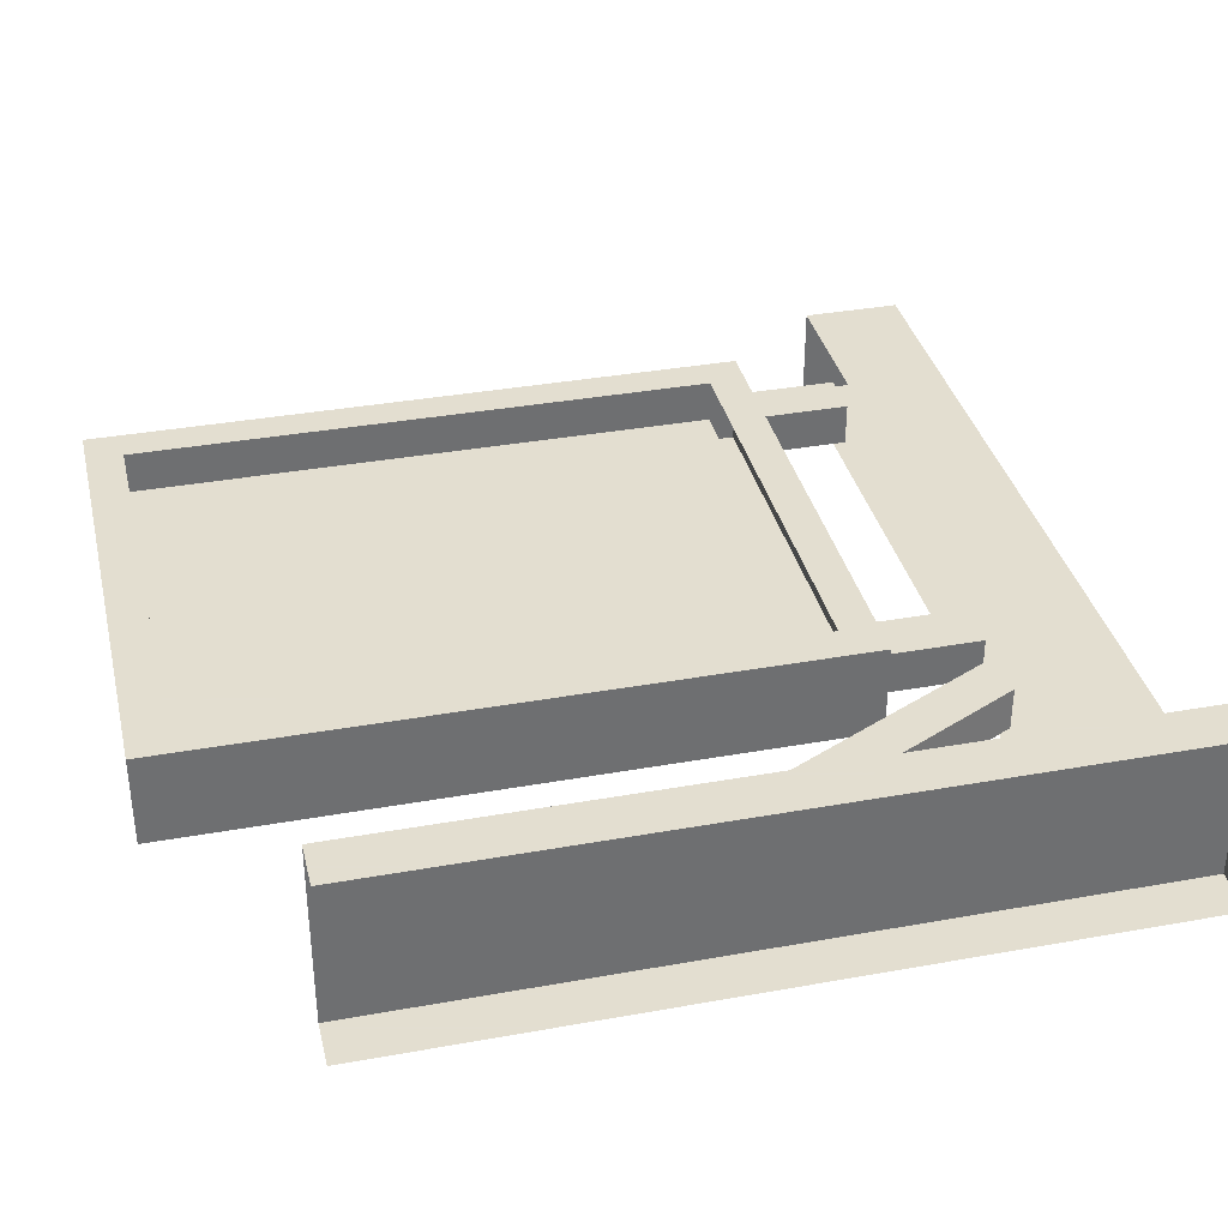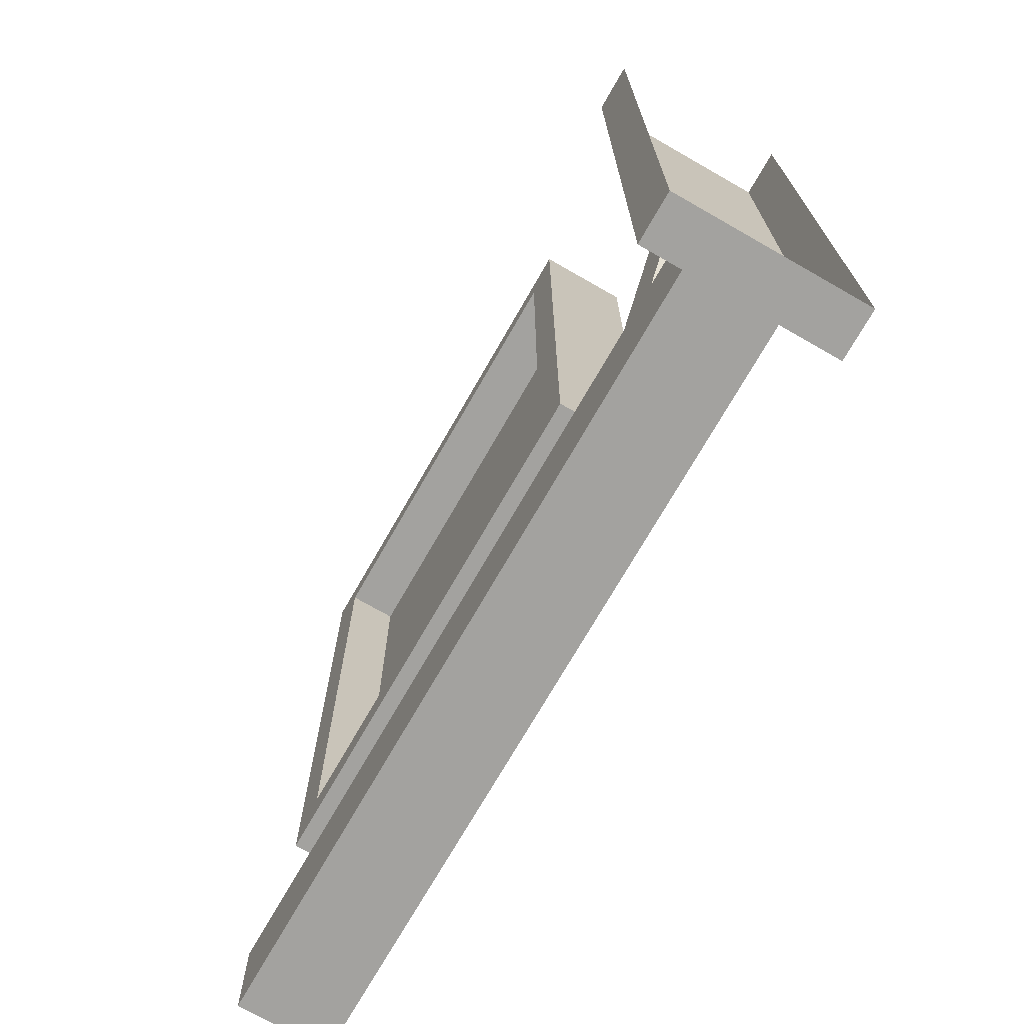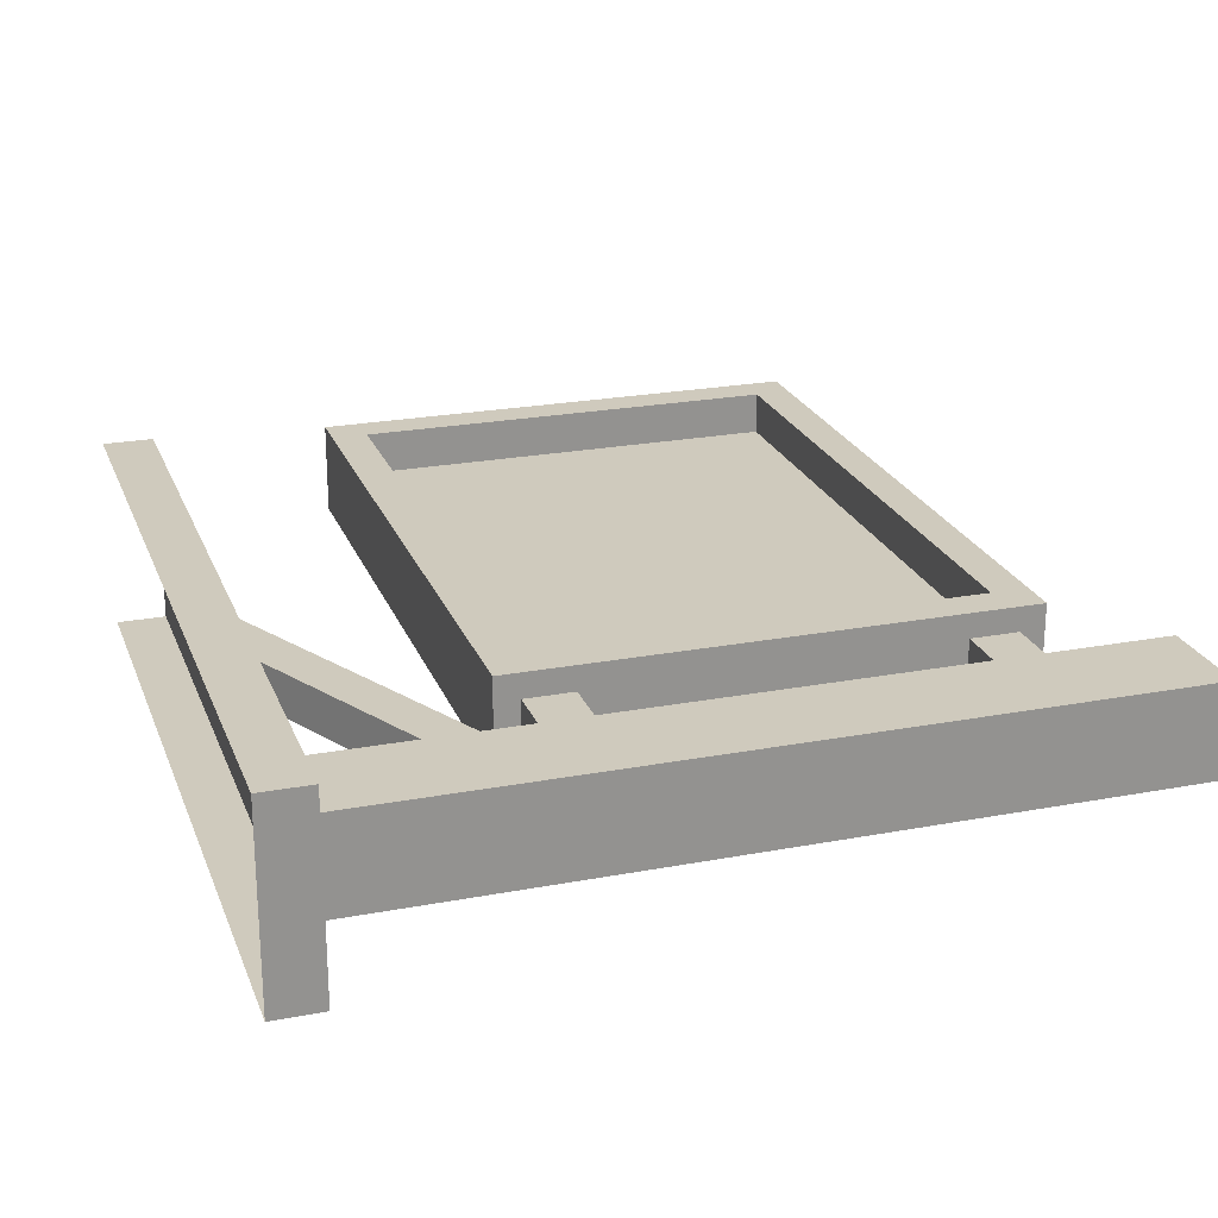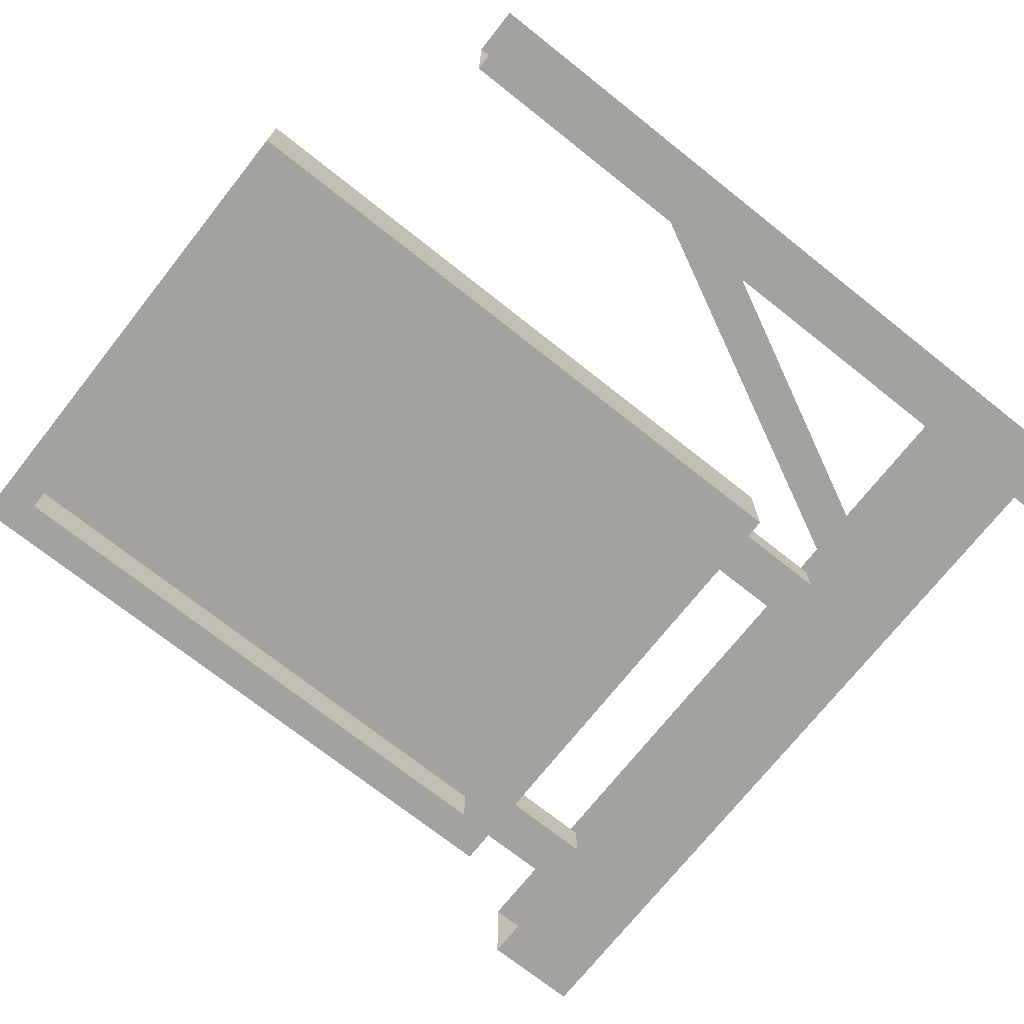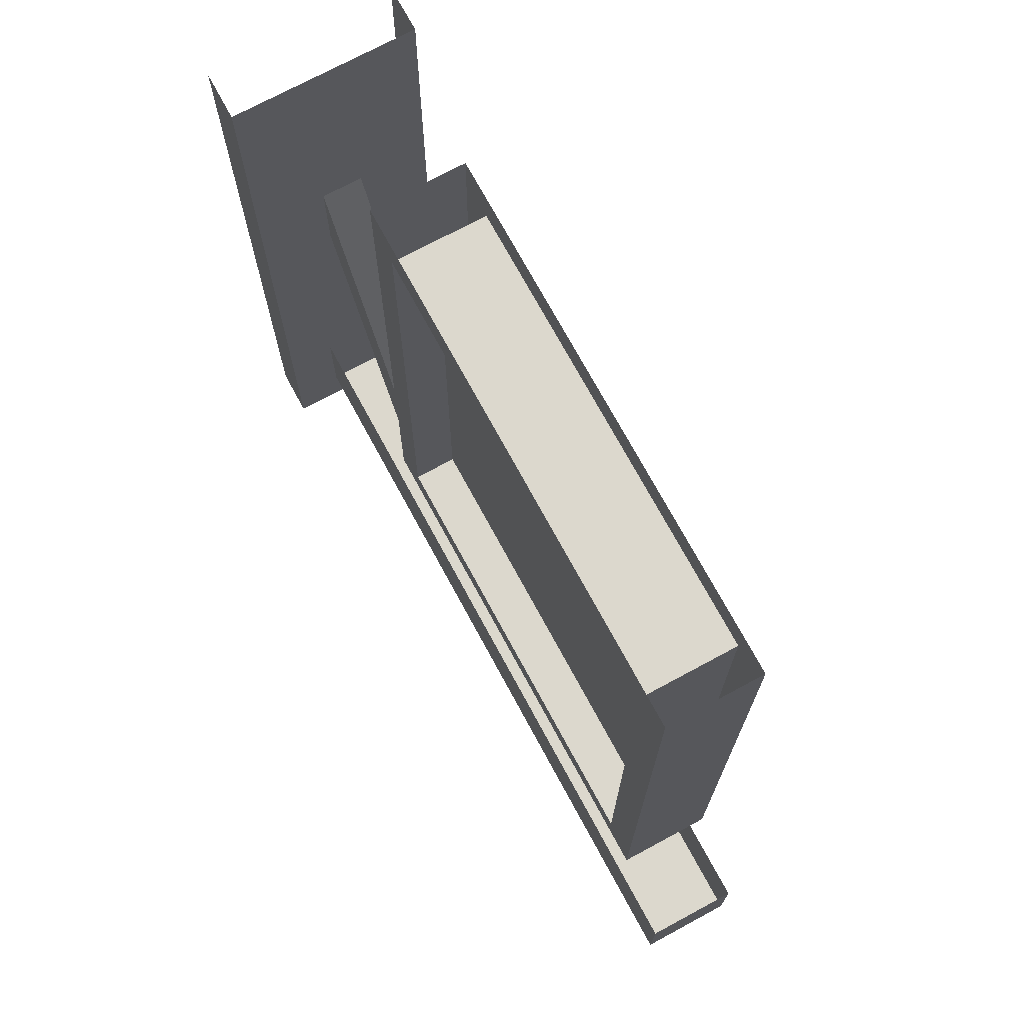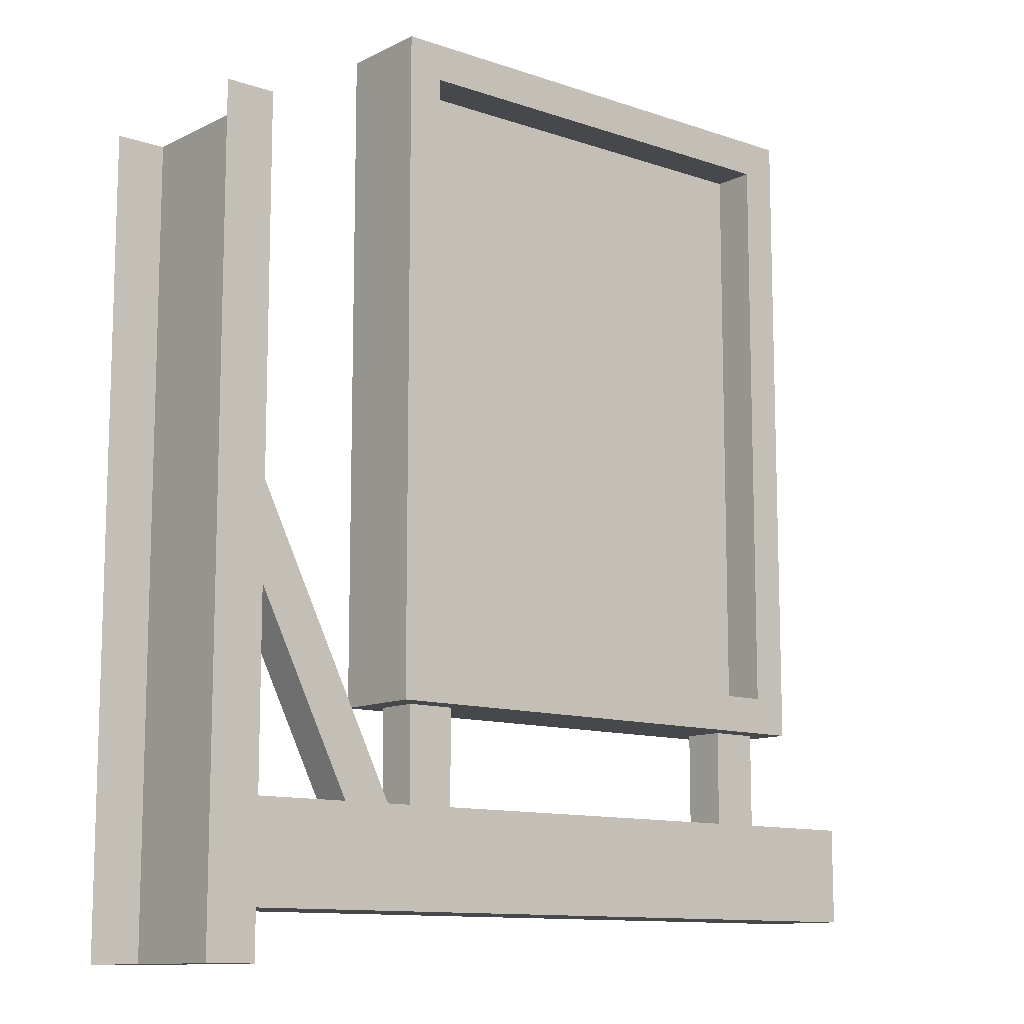
<metadata>
{"format":"obj","ext":"obj","renderer":"f3d","projection":"perspective","resolution":1024,"background":"white","views":[{"elev":35.9,"azim":-103.3,"up":"+Z"},{"elev":-72.5,"azim":-119.8,"up":"+Y"},{"elev":23.1,"azim":-17.8,"up":"+Z"},{"elev":-72.4,"azim":-128.4,"up":"+Z"},{"elev":72.6,"azim":61.6,"up":"+Y"},{"elev":-11.4,"azim":-39.9,"up":"+Y"}]}
</metadata>
<code>
v -0.4375 -0.875 0.1172
v -0.4375 -1.875 0.1172
v -0.4375 -1.875 -0.125
v -0.4375 -0.875 -0.125
v -0.5 -1.875 -0.125
v -0.5 -0.875 -0.125
v -0.5 -1.875 0.1172
v -0.5 -0.875 0.1172
v -0.4375 -1.312 -0.03125
v -0.25 -1.688 -0.03125
v -0.25 -1.688 0.02344
v -0.4375 -1.312 0.02344
v -0.4375 -1.188 0.02344
v -0.1875 -1.688 0.02344
v -0.1875 -1.688 -0.03125
v -0.4375 -1.188 -0.03125
v 0.5547 -1.688 0.05469
v 0.5547 -1.812 0.05469
v 0.5547 -1.812 -0.0625
v 0.5547 -1.688 -0.0625
v -0.4375 -1.812 -0.0625
v -0.4375 -1.688 -0.0625
v -0.4375 -1.812 0.05469
v -0.4375 -1.688 0.05469
v -0.09375 -1.562 -0.03125
v -0.09375 -1.562 0.02344
v -0.09375 -1.688 0.02344
v -0.09375 -1.688 -0.03125
v -0.1562 -1.562 -0.03125
v -0.1562 -1.688 -0.03125
v -0.1562 -1.562 0.02344
v -0.1562 -1.688 0.02344
v 0.4297 -1.562 -0.03125
v 0.4297 -1.562 0.02344
v 0.4297 -1.688 0.02344
v 0.4297 -1.688 -0.03125
v 0.3672 -1.562 -0.03125
v 0.3672 -1.688 -0.03125
v 0.3672 -1.562 0.02344
v 0.3672 -1.688 0.02344
v -0.1875 -1.562 -0.0625
v 0.4609 -1.562 -0.0625
v 0.4609 -1.562 0.05469
v -0.1875 -1.562 0.05469
v -0.1875 -0.7188 -0.0625
v -0.1406 -1.516 -0.0625
v 0.4141 -1.516 -0.0625
v 0.4609 -0.7188 -0.0625
v 0.4609 -0.7188 0.05469
v 0.4141 -0.7656 0.05469
v 0.4141 -1.516 0.05469
v -0.1406 -1.516 0.05469
v -0.1406 -0.7656 0.05469
v -0.1875 -0.7188 0.05469
v -0.1406 -0.7656 -0.0625
v -0.1406 -0.7656 0
v -0.1406 -1.516 0
v 0.4141 -0.7656 -0.0625
v 0.4141 -0.7656 0
v 0.4141 -1.516 0
v 0.2969 -0.9531 0
v 0.2734 -0.9219 0
v 0.2734 -0.9531 0
v 0.2734 -0.7969 0
v 0.2969 -0.7812 0
v -0.007812 -0.9219 0
v -0.007812 -0.7969 0
v -0.03125 -0.7812 0
v -0.03125 -0.9531 0
v 0.1797 -1.281 0
v 0.1875 -1.25 0
v 0.1328 -1.25 0
v 0.125 -1.25 0
v 0.07031 -1.25 0
v 0.08594 -1.281 0
v 0.1484 -1.188 0
v 0.1094 -1.188 0
v 0.1328 -1.234 0
v 0.2031 -1.242 0
v 0.1562 -1.195 0
v 0.1016 -1.195 0
v 0.05469 -1.242 0
v 0.1953 -1.289 0
v 0.0625 -1.289 0
v 0.1797 -1.18 0
v 0.2266 -1.195 0
v 0.2266 -1.234 0
v 0.07812 -1.18 0
v 0.03125 -1.195 0
v 0.03125 -1.234 0
v 0.1719 -1.164 0
v 0.09375 -1.164 0
v 0.1562 -1.148 0
v 0.1016 -1.148 0
v 0.1172 -1.328 0
v 0.1562 -1.328 0
v 0.3672 -1.055 0
v 0.3281 -0.9922 0
v 0.1719 -1.133 0
v 0.1953 -1.164 0
v 0.3438 -1.43 0
v 0.2031 -1.305 0
v 0.1719 -1.328 0
v 0.3125 -1.477 0
v 0.0625 -1.164 0
v 0.08594 -1.133 0
v -0.07031 -0.9922 0
v -0.1094 -1.055 0
v -0.05469 -1.477 0
v 0.08594 -1.328 0
v 0.05469 -1.305 0
v -0.08594 -1.43 0
v 0.1094 -0.9688 0
v 0.1016 -0.9062 0
v 0.1875 -0.9062 0
v 0.1797 -0.9688 0
v -0.007812 -0.9531 0
v -0.03125 -1.039 0
v -0.007812 -1.039 0
v 0.2734 -1.023 0
v -0.007812 -1.023 0
v 0.2969 -1.039 0
v 0.2734 -1.039 0
f 1 2 3
f 1 3 4
f 4 3 5
f 4 5 6
f 7 5 3
f 7 3 2
f 7 2 8
f 8 2 1
f 9 10 11
f 9 11 12
f 12 11 13
f 13 11 14
f 13 14 15
f 13 15 16
f 16 15 9
f 9 15 10
f 17 18 19
f 17 19 20
f 20 19 21
f 20 21 22
f 23 21 19
f 23 19 18
f 23 18 24
f 24 18 17
f 41 42 43
f 41 43 44
f 41 44 45
f 41 45 46
f 41 46 42
f 42 46 47
f 42 47 48
f 42 48 49
f 42 49 43
f 43 49 50
f 43 50 51
f 43 51 44
f 44 51 52
f 44 52 53
f 44 53 54
f 44 54 45
f 45 55 46
f 46 55 56
f 46 56 57
f 57 56 53
f 57 53 52
f 47 58 48
f 48 58 55
f 48 55 45
f 50 49 54
f 50 54 53
f 50 53 56
f 50 56 59
f 50 59 51
f 51 59 60
f 60 59 58
f 60 58 47
f 55 58 59
f 55 59 56
f 25 26 27
f 25 27 28
f 25 28 29
f 29 28 30
f 29 30 31
f 31 30 32
f 31 32 26
f 26 32 27
f 33 34 35
f 33 35 36
f 33 36 37
f 37 36 38
f 37 38 39
f 39 38 40
f 39 40 34
f 34 40 35
f 56 59 57
f 56 57 60
f 56 60 59
f 59 60 57
f 61 62 63
f 61 63 62
f 61 62 64
f 61 64 65
f 61 65 62
f 62 65 64
f 64 67 65
f 64 65 68
f 64 68 67
f 66 67 68
f 66 68 69
f 66 69 67
f 67 69 68
f 67 68 65
f 113 114 115
f 113 115 116
f 113 116 114
f 114 116 115
f 69 66 117
f 69 117 118
f 69 118 119
f 69 119 117
f 69 117 66
f 66 117 63
f 66 63 62
f 66 62 117
f 117 62 63
f 117 119 118
f 61 122 123
f 61 123 63
f 61 63 122
f 122 63 123
f 62 64 66
f 62 66 67
f 62 67 64
f 64 67 66
f 117 63 120
f 117 120 121
f 117 121 63
f 63 121 120
f 70 71 72
f 70 72 71
f 73 74 75
f 73 75 74
f 76 77 78
f 76 78 77
f 79 80 81
f 79 81 82
f 79 82 83
f 79 83 84
f 79 84 82
f 79 82 80
f 79 80 85
f 79 85 80
f 85 79 86
f 85 86 87
f 85 87 79
f 79 87 86
f 88 89 90
f 88 90 82
f 88 82 81
f 88 81 82
f 88 82 89
f 89 82 90
f 80 91 92
f 80 92 81
f 80 81 91
f 91 81 92
f 91 92 93
f 91 93 94
f 91 94 92
f 92 94 93
f 83 82 84
f 83 84 95
f 83 95 96
f 83 96 84
f 84 96 95
f 97 98 99
f 97 99 100
f 97 100 98
f 98 100 99
f 101 102 103
f 101 103 104
f 101 104 102
f 102 104 103
f 105 106 107
f 105 107 108
f 105 108 106
f 106 108 107
f 109 110 111
f 109 111 112
f 109 112 110
f 110 112 111
f 82 81 80

</code>
